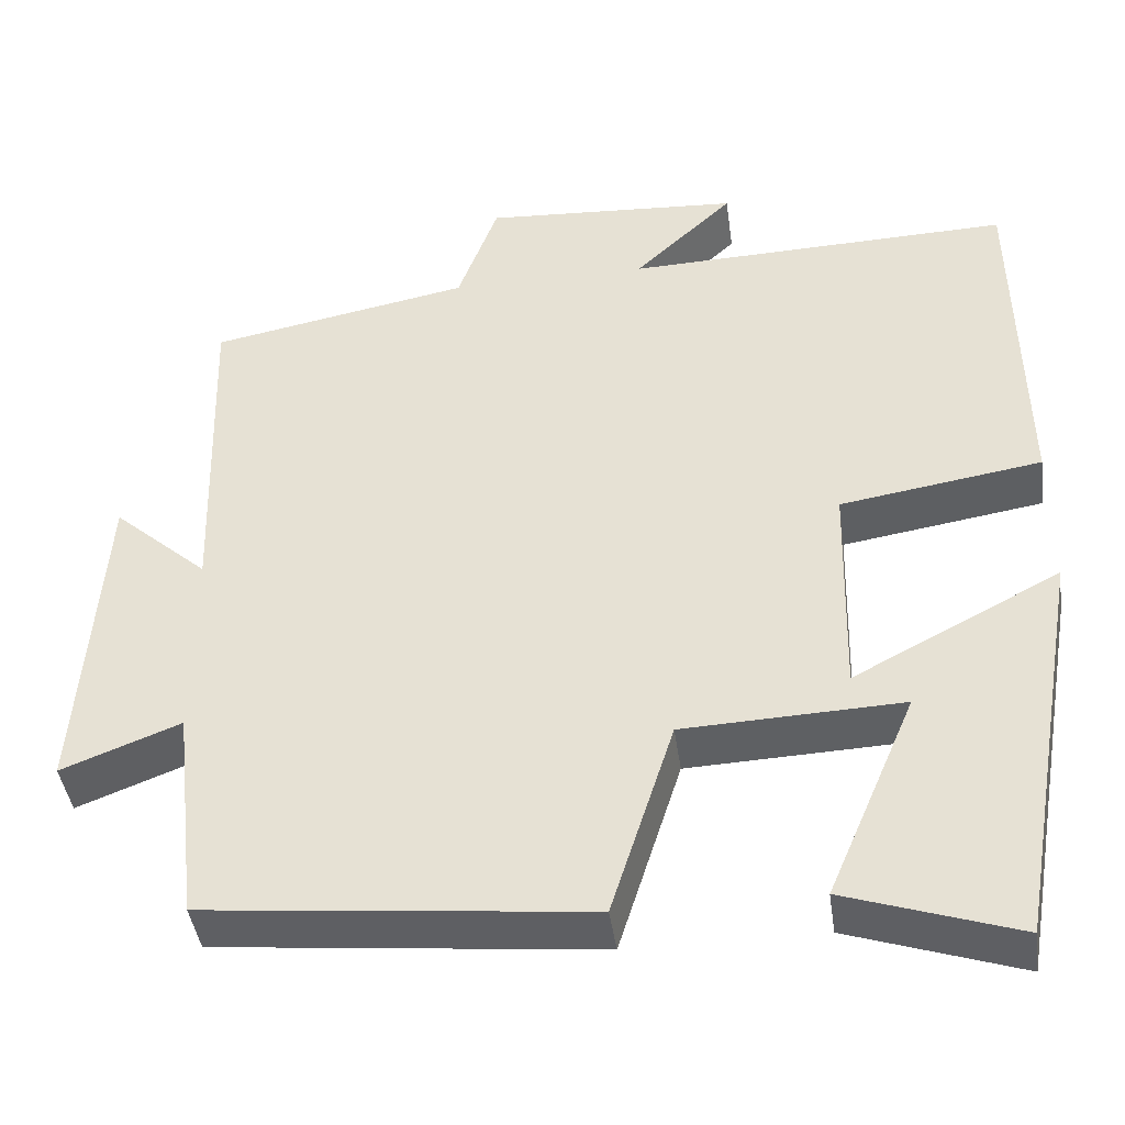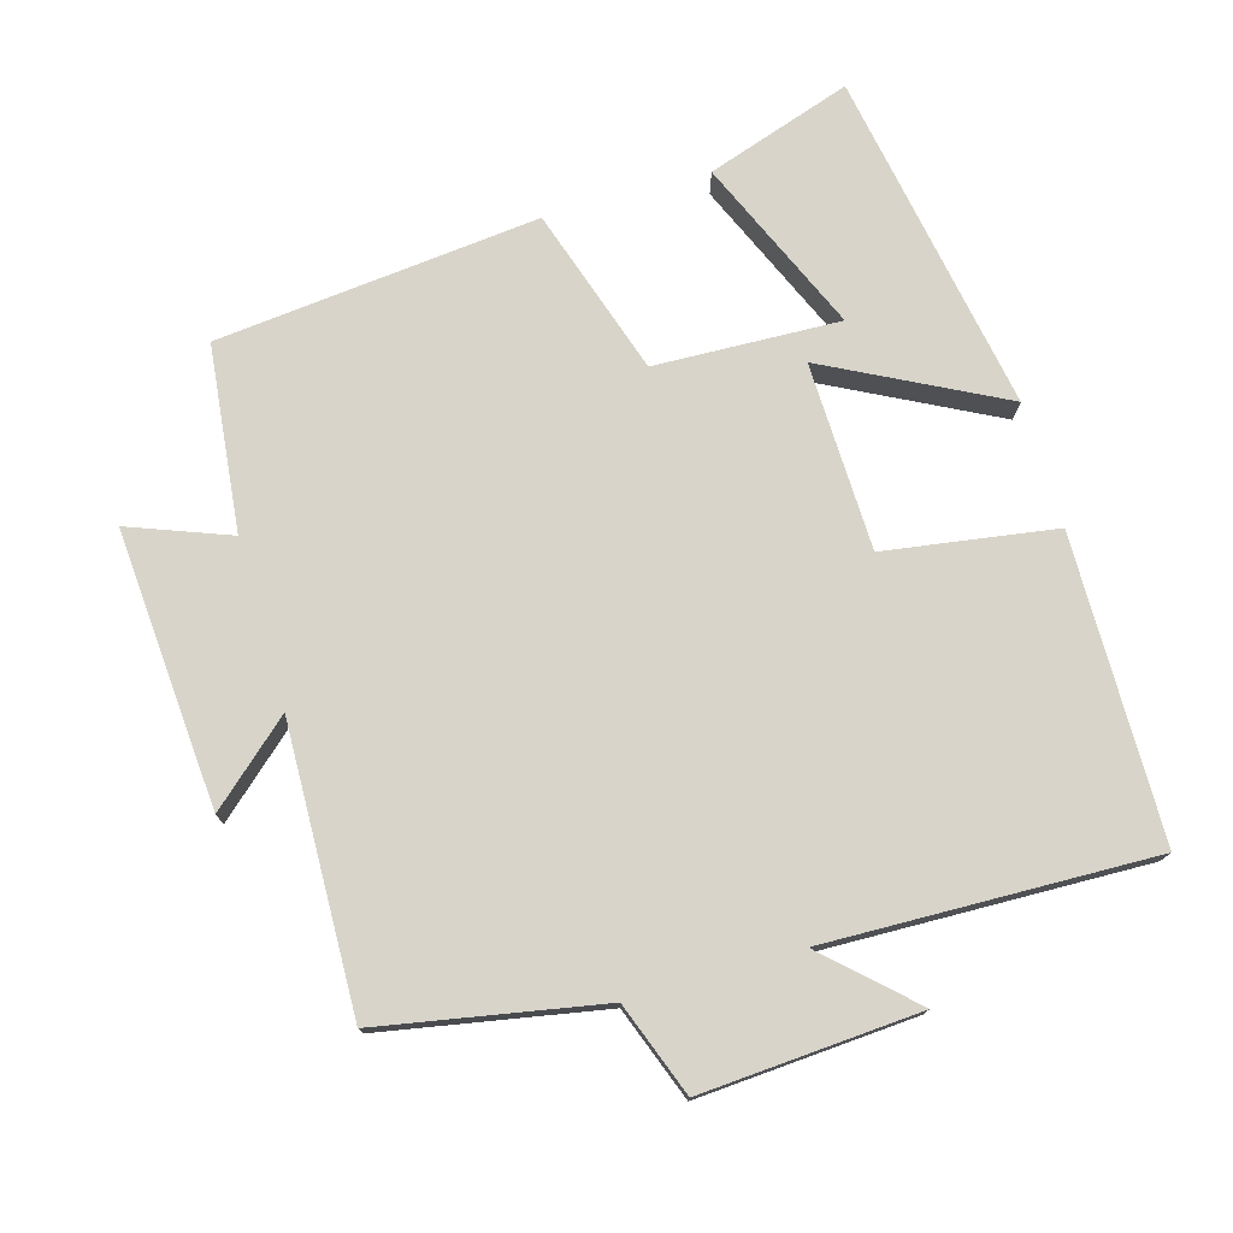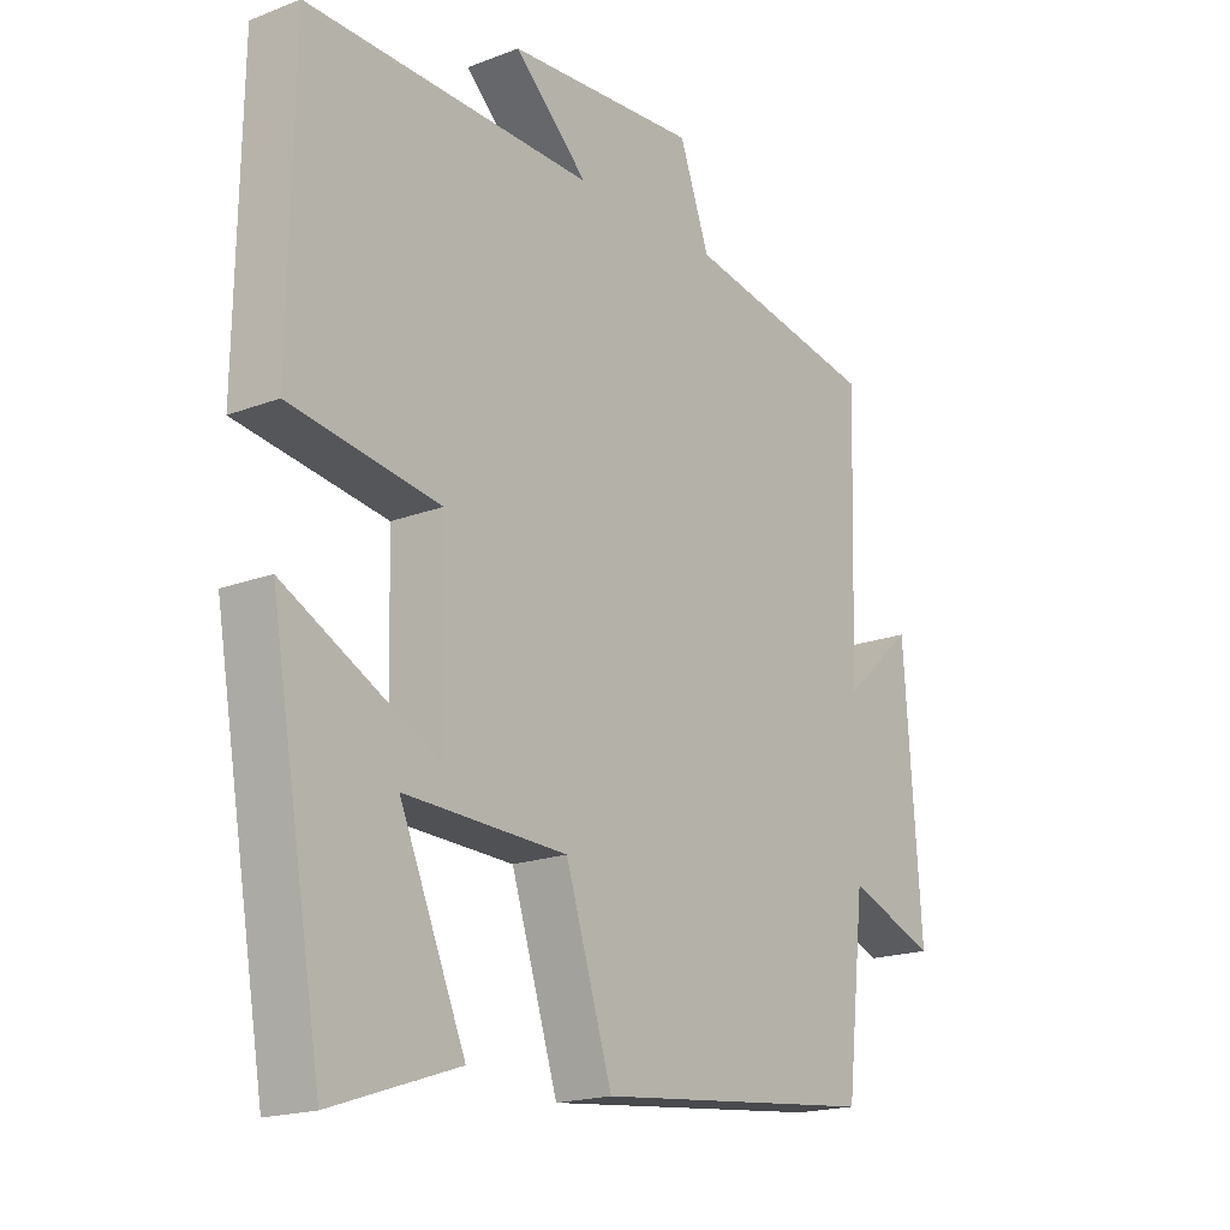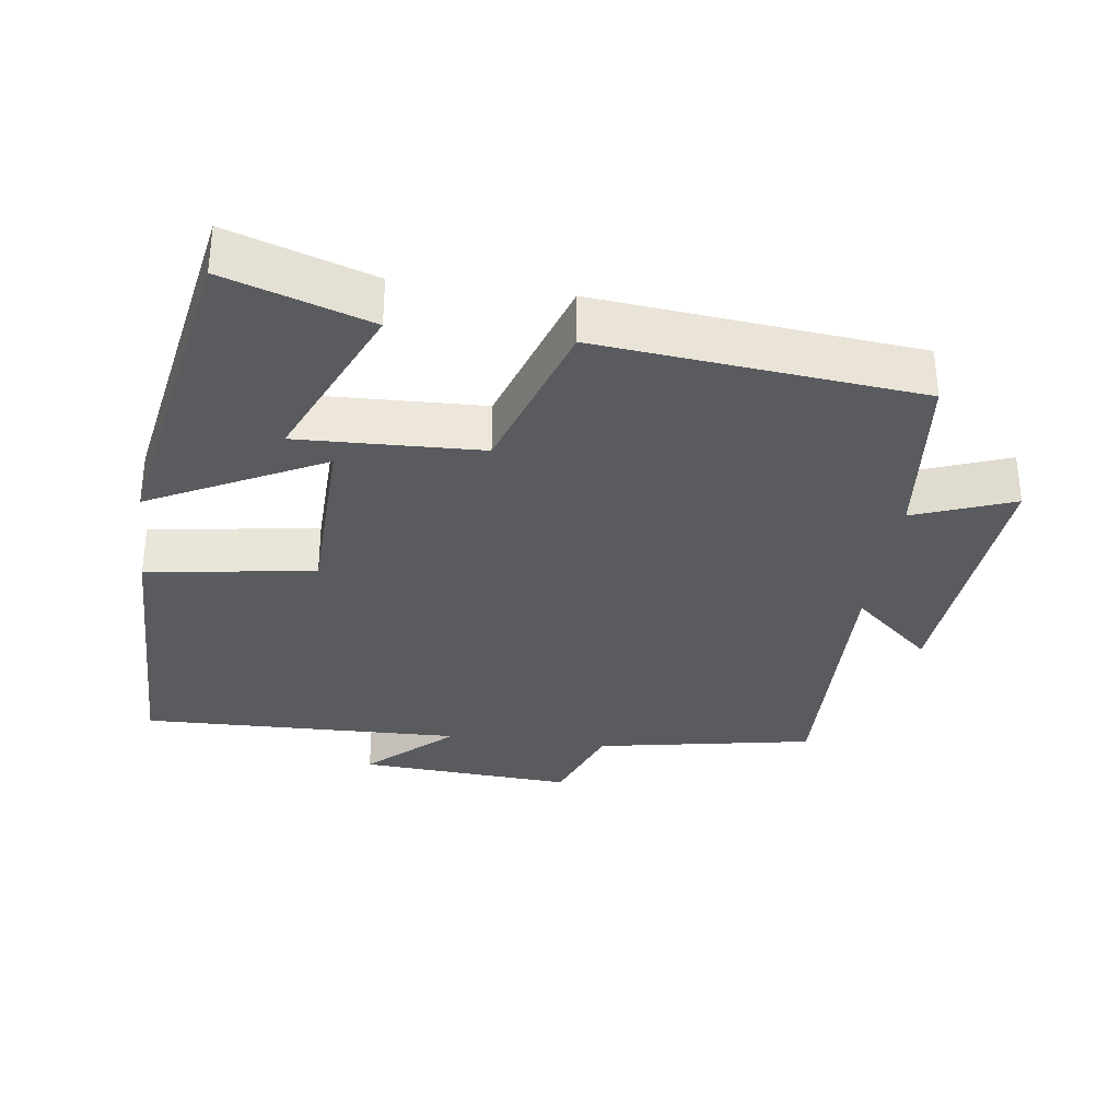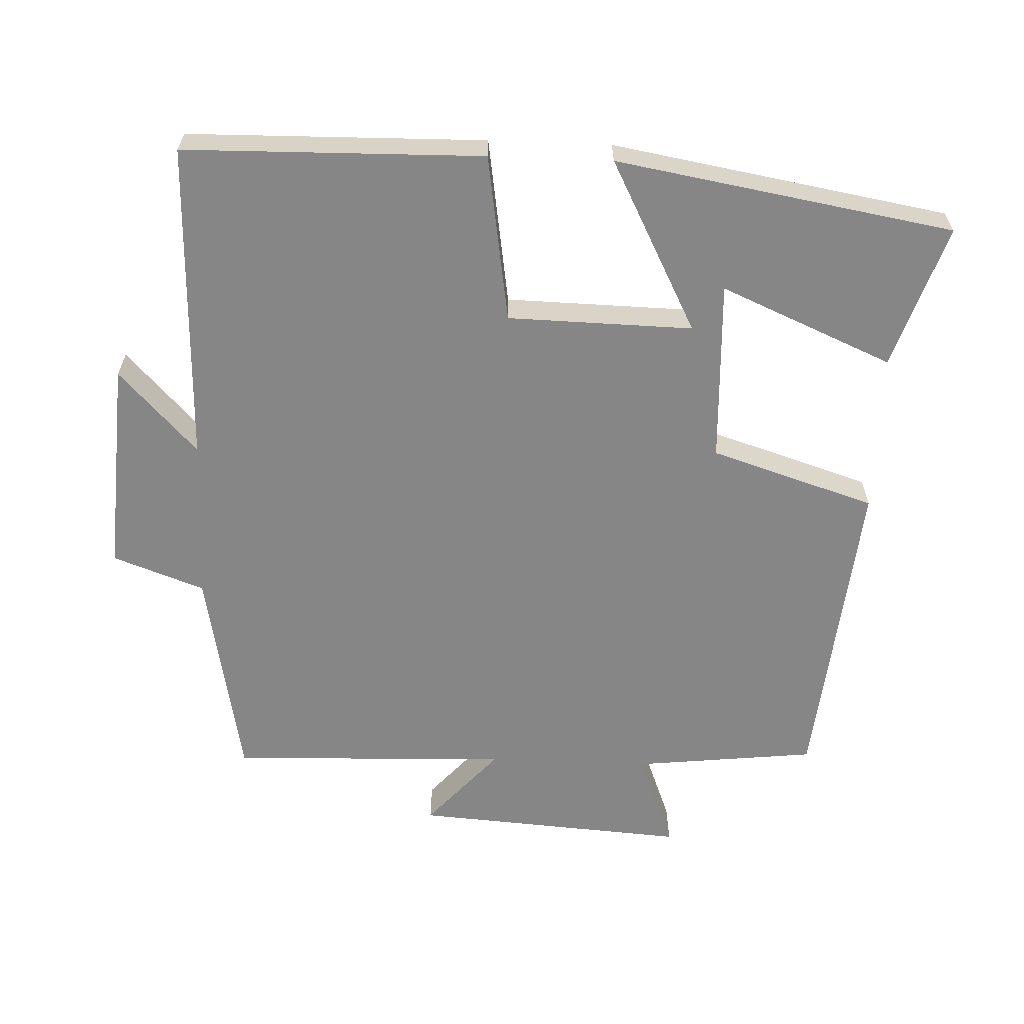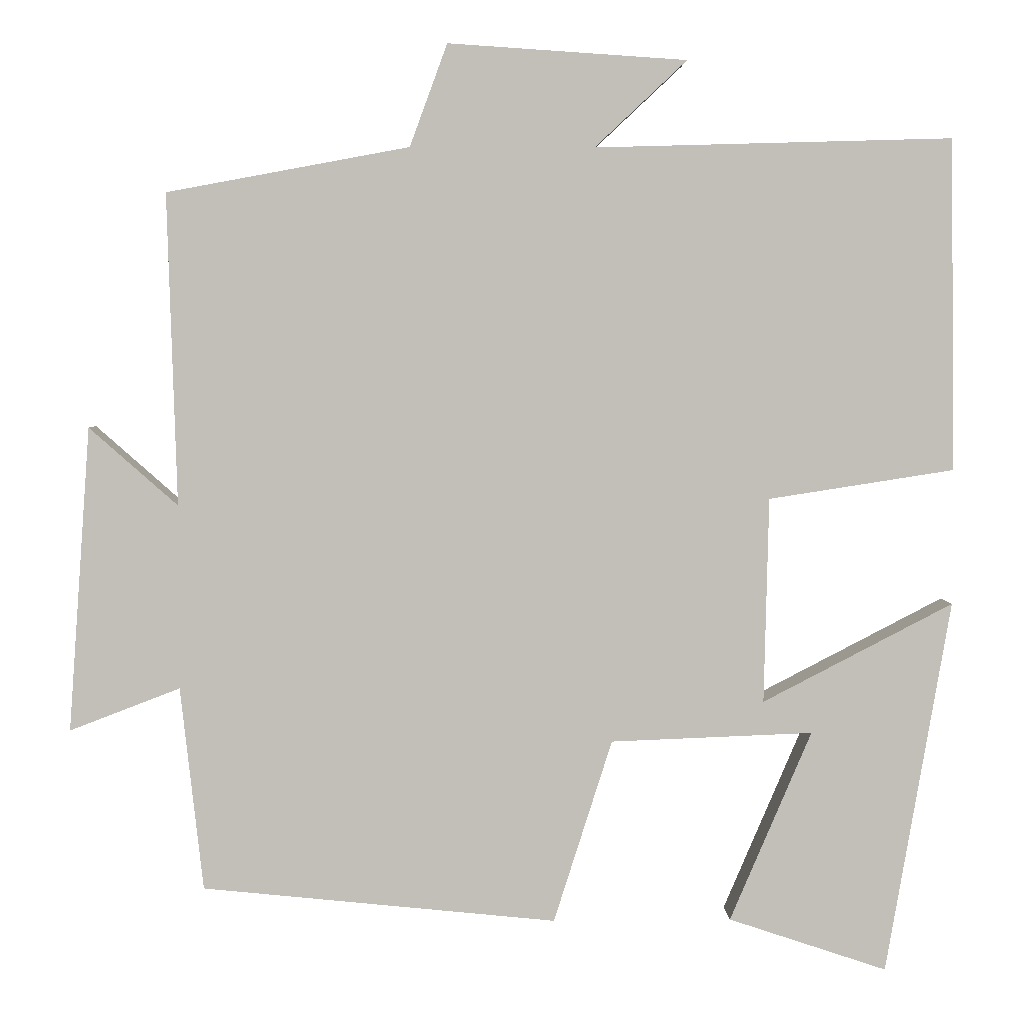
<metadata>
{"format":"obj","ext":"obj","renderer":"f3d","projection":"perspective","resolution":1024,"background":"white","views":[{"elev":-42.5,"azim":7.9,"up":"+Z"},{"elev":75.6,"azim":-16.2,"up":"+Y"},{"elev":-18.3,"azim":126.7,"up":"+Z"},{"elev":-32.6,"azim":172.1,"up":"+Y"},{"elev":-62.1,"azim":87.8,"up":"+Y"},{"elev":3.7,"azim":-1.9,"up":"+Z"}]}
</metadata>
<code>
v 0.417 0.07 -0.568
v 0.213 0.07 -0.5
v 0.318 0.07 -0.255
v 0.058 0.07 -0.265
v -0.017 0.07 -0.5
v -0.471 0.07 -0.454
v -0.5 0.07 -0.193
v -0.641 0.07 -0.247
v -0.613 0.07 0.143
v -0.5 0.07 0.043
v -0.512 0.07 0.442
v -0.202 0.07 0.5
v -0.154 0.07 0.631
v 0.152 0.07 0.611
v 0.034 0.07 0.5
v 0.493 0.07 0.513
v 0.5 0.07 0.087
v 0.261 0.07 0.05
v 0.255 0.07 -0.214
v 0.5 0.07 -0.087
v 0.417 0 -0.568
v 0.213 0 -0.5
v 0.318 0 -0.255
v 0.058 0 -0.265
v -0.017 0 -0.5
v -0.471 0 -0.454
v -0.5 0 -0.193
v -0.641 0 -0.247
v -0.613 0 0.143
v -0.5 0 0.043
v -0.512 0 0.442
v -0.202 0 0.5
v -0.154 0 0.631
v 0.152 0 0.611
v 0.034 0 0.5
v 0.493 0 0.513
v 0.5 0 0.087
v 0.261 0 0.05
v 0.255 0 -0.214
v 0.5 0 -0.087
f 15 16 17 18
f 15 18 19
f 12 13 14 15
f 12 15 19
f 11 12 19
f 10 11 19
f 7 8 9 10
f 6 7 10
f 5 6 10
f 4 5 10
f 3 4 10 19
f 20 1 2 3
f 3 19 20
f 38 37 36 35
f 39 38 35
f 35 34 33 32
f 39 35 32
f 39 32 31
f 39 31 30
f 30 29 28 27
f 30 27 26
f 30 26 25
f 30 25 24
f 39 30 24 23
f 23 22 21 40
f 40 39 23
f 1 21 22 2
f 2 22 23 3
f 3 23 24 4
f 4 24 25 5
f 5 25 26 6
f 6 26 27 7
f 7 27 28 8
f 8 28 29 9
f 9 29 30 10
f 10 30 31 11
f 11 31 32 12
f 12 32 33 13
f 13 33 34 14
f 14 34 35 15
f 15 35 36 16
f 16 36 37 17
f 17 37 38 18
f 18 38 39 19
f 19 39 40 20
f 20 40 21 1

</code>
